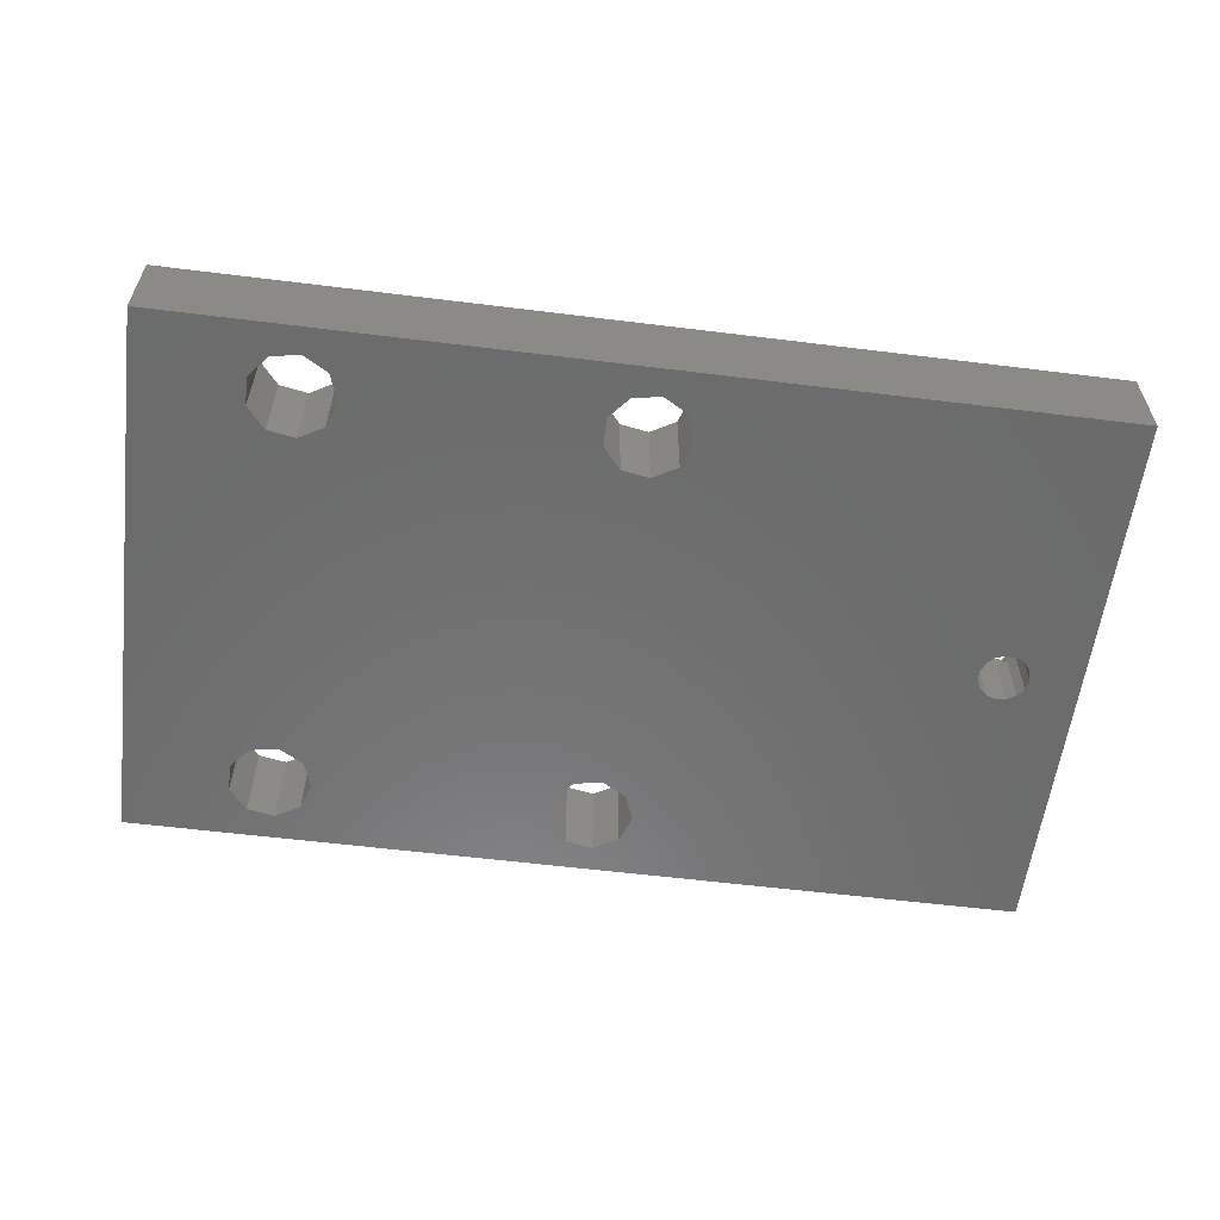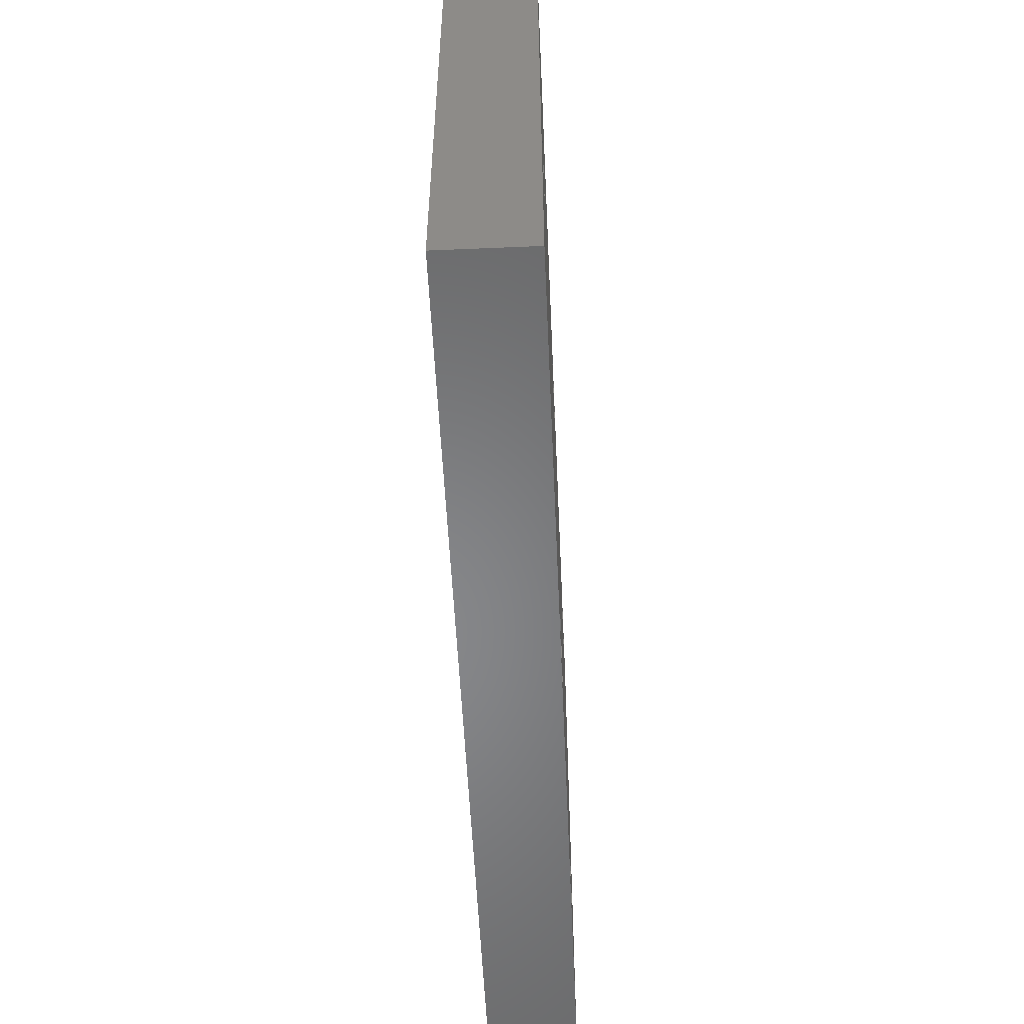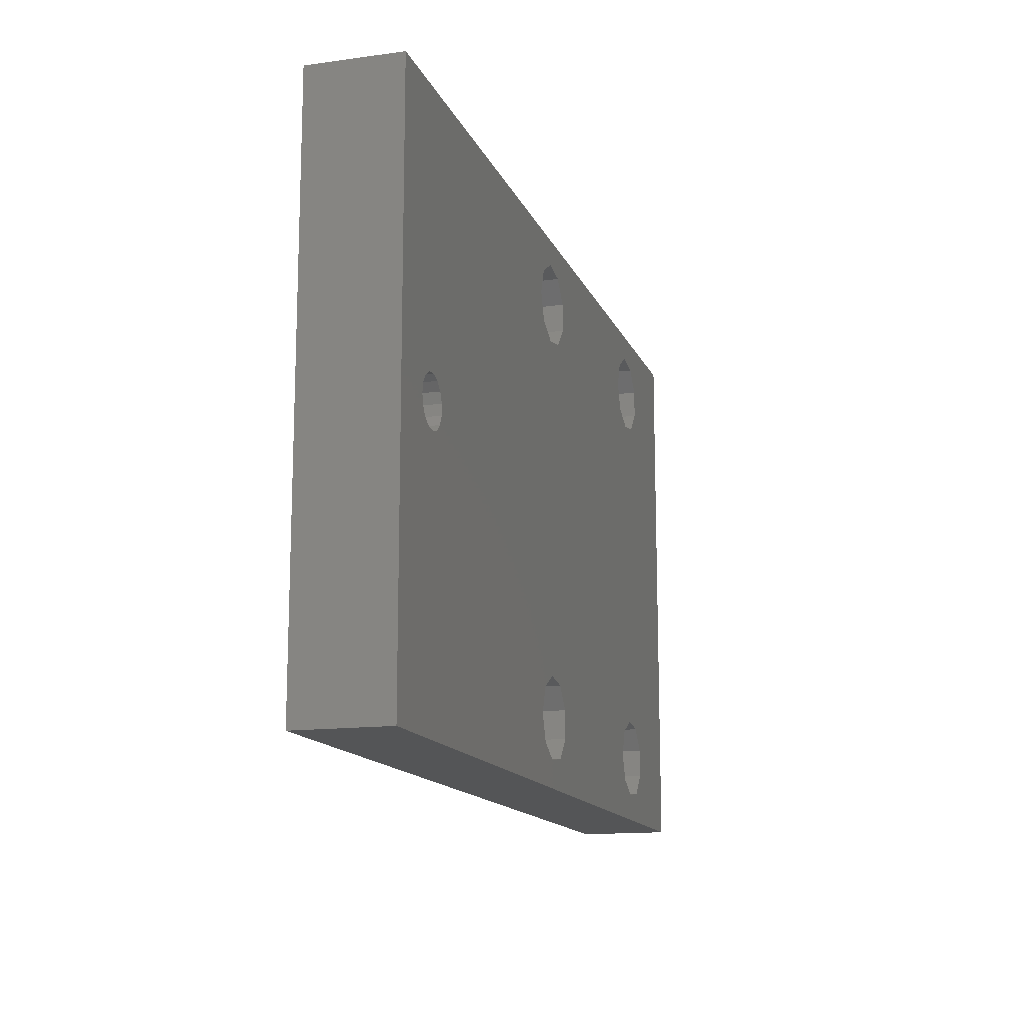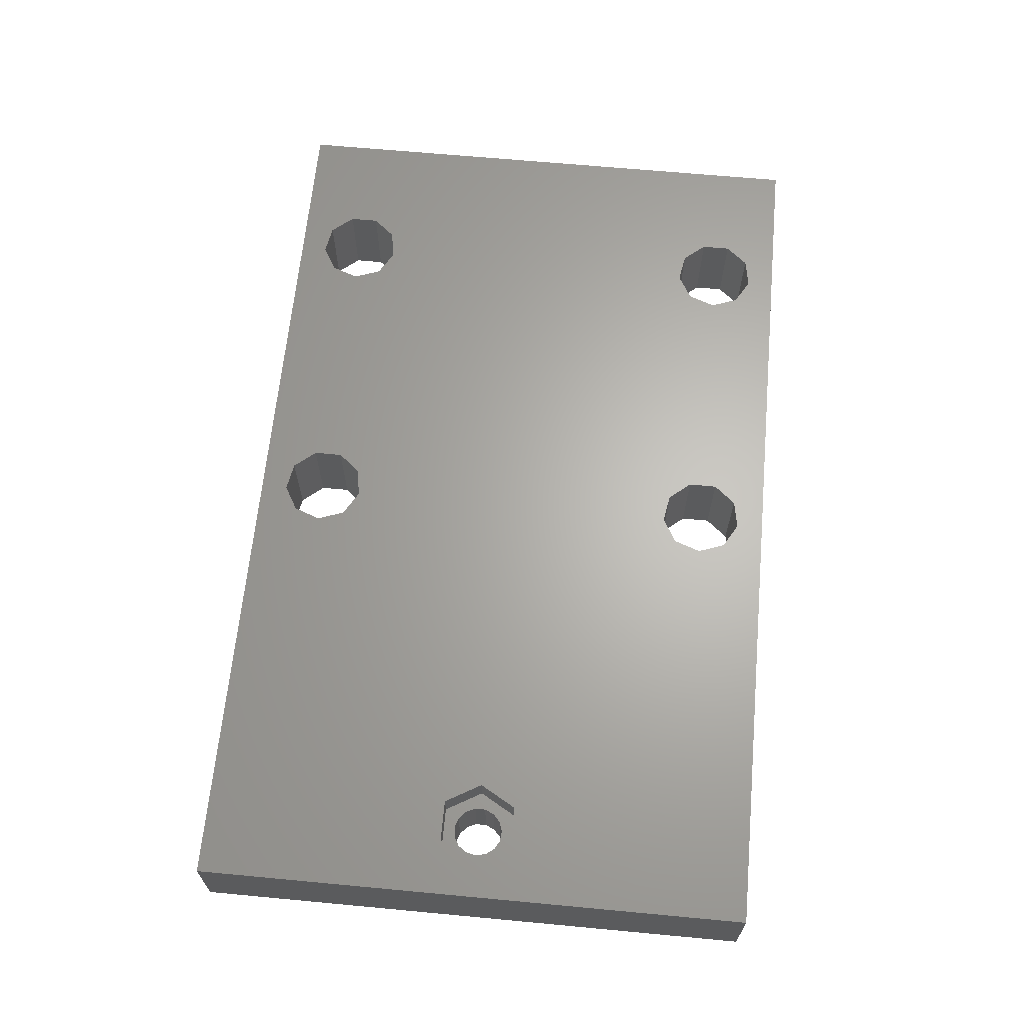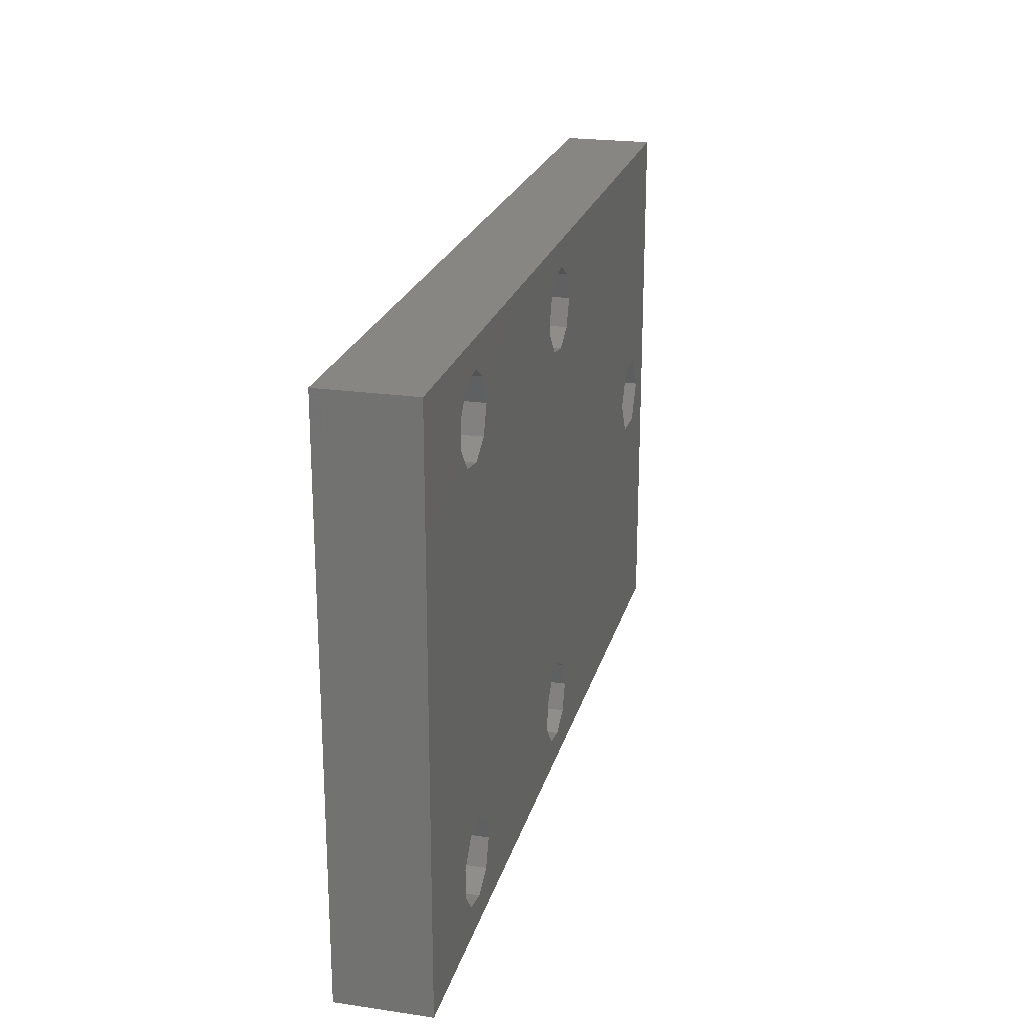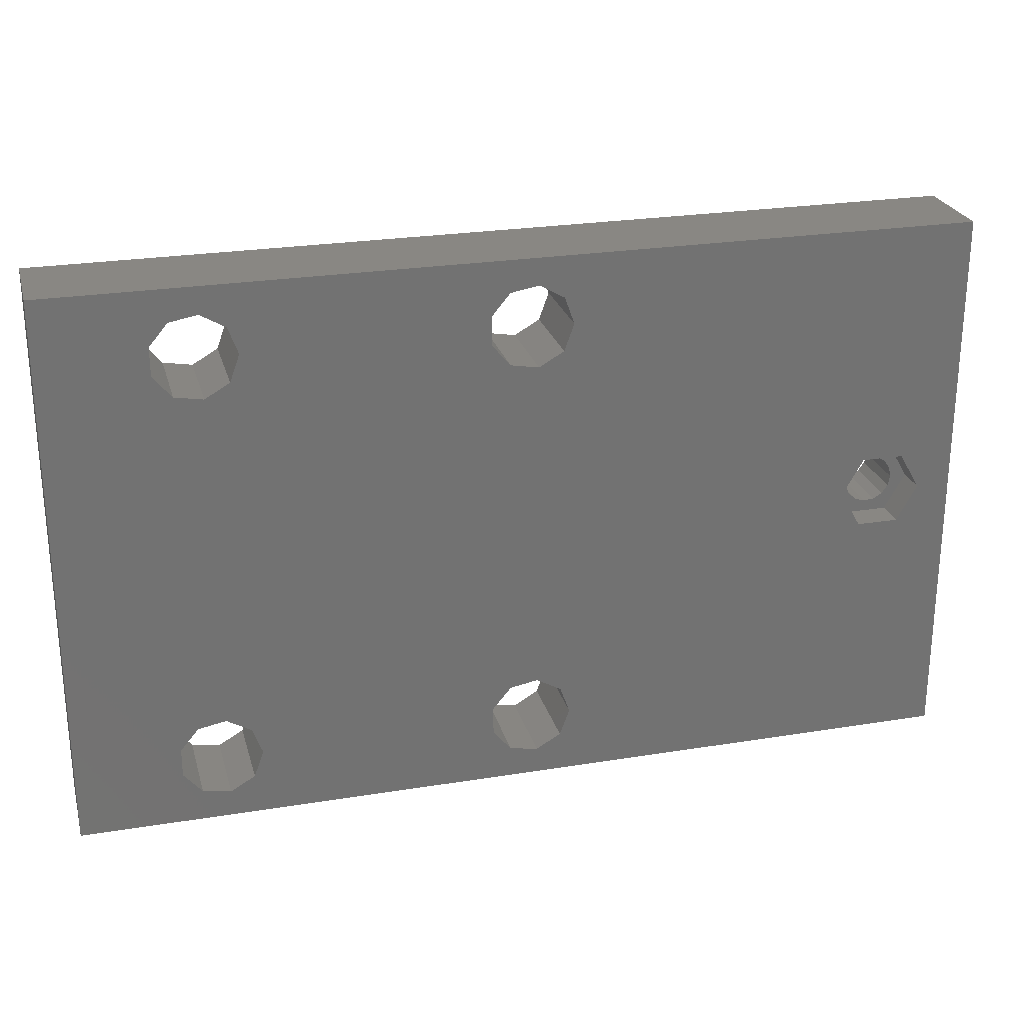
<metadata>
{"format":"stl","ext":"stl","renderer":"f3d","projection":"perspective","resolution":1024,"background":"white","views":[{"elev":-58.2,"azim":-7.3,"up":"+Z"},{"elev":-53.9,"azim":92.6,"up":"+Y"},{"elev":-14.1,"azim":106.8,"up":"+Y"},{"elev":64.9,"azim":95.4,"up":"+Z"},{"elev":22.5,"azim":-75.9,"up":"+Y"},{"elev":25.3,"azim":-14.7,"up":"+Y"}]}
</metadata>
<code>
# stl→obj: 122 verts, 260 faces
v 12.25 4.5 0
v 11.61 6.268 6
v 11.61 6.268 0
v 12.25 4.5 6
v 6.916 3.559 6
v 6.916 5.441 0
v 6.916 5.441 6
v 6.916 3.559 0
v 8.125 6.882 0
v 9.978 7.208 6
v 8.125 6.882 6
v 9.978 7.208 0
v 11.61 2.732 0
v 11.61 2.732 6
v 9.978 1.792 6
v 9.978 1.792 0
v 8.125 2.118 6
v 8.125 2.118 0
v 12.25 32.5 0
v 11.61 34.27 6
v 11.61 34.27 0
v 12.25 32.5 6
v 6.916 31.56 6
v 6.916 33.44 0
v 6.916 33.44 6
v 6.916 31.56 0
v 8.125 34.88 0
v 9.978 35.21 6
v 8.125 34.88 6
v 9.978 35.21 0
v 11.61 30.73 0
v 9.978 29.79 6
v 11.61 30.73 6
v 9.978 29.79 0
v 8.125 30.12 6
v 8.125 30.12 0
v 33.25 4.5 0
v 32.61 6.268 6
v 32.61 6.268 0
v 33.25 4.5 6
v 27.92 3.559 6
v 27.92 5.441 0
v 27.92 5.441 6
v 27.92 3.559 0
v 29.12 6.882 0
v 30.98 7.208 6
v 29.12 6.882 6
v 30.98 7.208 0
v 32.61 2.732 0
v 30.98 1.792 6
v 32.61 2.732 6
v 30.98 1.792 0
v 29.12 2.118 6
v 29.12 2.118 0
v 33.25 32.5 0
v 32.61 34.27 6
v 32.61 34.27 0
v 33.25 32.5 6
v 27.92 31.56 6
v 27.92 33.44 0
v 27.92 33.44 6
v 27.92 31.56 0
v 29.12 34.88 0
v 30.98 35.21 6
v 29.12 34.88 6
v 30.98 35.21 0
v 32.61 30.73 0
v 32.61 30.73 6
v 30.98 29.79 6
v 30.98 29.79 0
v 29.12 30.12 6
v 29.12 30.12 0
v 0 0 0
v 0 37 6
v 0 37 0
v 0 0 6
v 52.25 18.5 6
v 60 37 6
v 57.75 18.5 6
v 60 0 6
v 56.38 20.88 6
v 53.62 20.88 6
v 56.38 16.12 6
v 53.62 16.12 6
v 60 37 0
v 60 0 0
v 53.39 18.84 0
v 56.65 18.5 0
v 56.51 17.83 0
v 56.1 17.27 0
v 55.51 16.93 0
v 54.83 16.86 0
v 54.17 17.07 0
v 53.67 17.53 0
v 53.39 18.16 0
v 56.51 19.17 0
v 56.1 19.73 0
v 55.51 20.07 0
v 54.83 20.14 0
v 54.17 19.93 0
v 53.67 19.47 0
v 56.51 19.17 4
v 56.65 18.5 4
v 53.39 18.16 4
v 53.39 18.84 4
v 53.67 17.53 4
v 54.83 20.14 4
v 54.17 19.93 4
v 53.67 19.47 4
v 56.1 19.73 4
v 55.51 20.07 4
v 54.17 17.07 4
v 54.83 16.86 4
v 55.51 16.93 4
v 56.1 17.27 4
v 56.51 17.83 4
v 57.75 18.5 4
v 56.38 20.88 4
v 53.62 20.88 4
v 52.25 18.5 4
v 56.38 16.12 4
v 53.62 16.12 4
f 1 2 3
f 2 1 4
f 5 6 7
f 6 5 8
f 9 10 11
f 10 9 12
f 12 2 10
f 2 12 3
f 7 9 11
f 9 7 6
f 13 4 1
f 4 13 14
f 13 15 14
f 15 13 16
f 16 17 15
f 17 16 18
f 17 8 5
f 8 17 18
f 19 20 21
f 20 19 22
f 23 24 25
f 24 23 26
f 27 28 29
f 28 27 30
f 30 20 28
f 20 30 21
f 25 27 29
f 27 25 24
f 31 32 33
f 32 31 34
f 31 22 19
f 22 31 33
f 34 35 32
f 35 34 36
f 35 26 23
f 26 35 36
f 37 38 39
f 38 37 40
f 41 42 43
f 42 41 44
f 45 46 47
f 46 45 48
f 48 38 46
f 38 48 39
f 43 45 47
f 45 43 42
f 49 50 51
f 50 49 52
f 53 44 41
f 44 53 54
f 49 40 37
f 40 49 51
f 52 53 50
f 53 52 54
f 55 56 57
f 56 55 58
f 59 60 61
f 60 59 62
f 63 64 65
f 64 63 66
f 66 56 64
f 56 66 57
f 61 63 65
f 63 61 60
f 67 58 55
f 58 67 68
f 67 69 68
f 69 67 70
f 71 62 59
f 62 71 72
f 70 71 69
f 71 70 72
f 73 74 75
f 74 73 76
f 2 47 33
f 47 2 4
f 32 2 33
f 32 10 2
f 32 11 10
f 35 11 32
f 23 11 35
f 11 23 7
f 38 77 68
f 77 38 40
f 69 38 68
f 69 46 38
f 71 46 69
f 71 47 46
f 33 59 22
f 59 33 71
f 78 79 80
f 78 81 79
f 78 82 81
f 58 82 78
f 68 82 58
f 78 56 58
f 78 64 56
f 22 59 61
f 71 33 47
f 47 4 43
f 20 61 65
f 28 65 64
f 61 20 22
f 74 64 78
f 65 28 20
f 74 23 25
f 23 74 7
f 76 7 74
f 29 74 25
f 28 74 29
f 64 74 28
f 83 80 79
f 84 80 83
f 40 84 77
f 82 68 77
f 84 40 80
f 51 80 40
f 50 80 51
f 43 4 41
f 14 41 4
f 41 14 53
f 15 53 14
f 53 15 50
f 76 50 15
f 50 76 80
f 17 76 15
f 5 76 17
f 7 76 5
f 80 85 78
f 85 80 86
f 85 74 78
f 74 85 75
f 31 72 3
f 72 31 19
f 12 31 3
f 12 34 31
f 9 34 12
f 9 36 34
f 6 36 9
f 36 6 26
f 67 87 39
f 87 67 55
f 48 67 39
f 48 70 67
f 45 70 48
f 45 72 70
f 3 42 1
f 42 3 45
f 86 88 85
f 86 89 88
f 86 90 89
f 86 91 90
f 86 92 91
f 86 93 92
f 37 93 86
f 93 37 94
f 94 39 95
f 39 94 37
f 86 49 37
f 86 52 49
f 1 42 44
f 45 3 72
f 72 19 62
f 13 44 54
f 16 54 52
f 44 13 1
f 73 52 86
f 54 16 13
f 73 6 8
f 6 73 26
f 75 26 73
f 18 73 8
f 16 73 18
f 52 73 16
f 96 85 88
f 97 85 96
f 98 85 97
f 99 85 98
f 100 85 99
f 55 100 101
f 55 101 87
f 95 39 87
f 100 55 85
f 57 85 55
f 66 85 57
f 62 19 60
f 21 60 19
f 60 21 63
f 30 63 21
f 63 30 66
f 75 66 30
f 66 75 85
f 27 75 30
f 24 75 27
f 26 75 24
f 73 80 76
f 80 73 86
f 88 102 96
f 102 88 103
f 104 87 105
f 87 104 95
f 106 95 104
f 95 106 94
f 100 107 108
f 107 100 99
f 101 108 109
f 108 101 100
f 98 110 111
f 110 98 97
f 96 110 97
f 110 96 102
f 99 111 107
f 111 99 98
f 105 101 109
f 101 105 87
f 92 112 113
f 112 92 93
f 93 106 112
f 106 93 94
f 90 114 115
f 114 90 91
f 90 116 89
f 116 90 115
f 89 103 88
f 103 89 116
f 91 113 114
f 113 91 92
f 117 102 103
f 118 102 117
f 118 110 102
f 118 111 110
f 118 107 111
f 119 107 118
f 107 119 108
f 119 109 108
f 120 109 119
f 105 120 104
f 109 120 105
f 116 117 103
f 116 121 117
f 115 121 116
f 114 121 115
f 113 121 114
f 122 113 112
f 113 122 121
f 106 122 112
f 120 106 104
f 106 120 122
f 117 81 118
f 81 117 79
f 121 84 83
f 84 121 122
f 77 119 82
f 119 77 120
f 119 81 82
f 81 119 118
f 84 120 77
f 120 84 122
f 121 79 117
f 79 121 83

</code>
